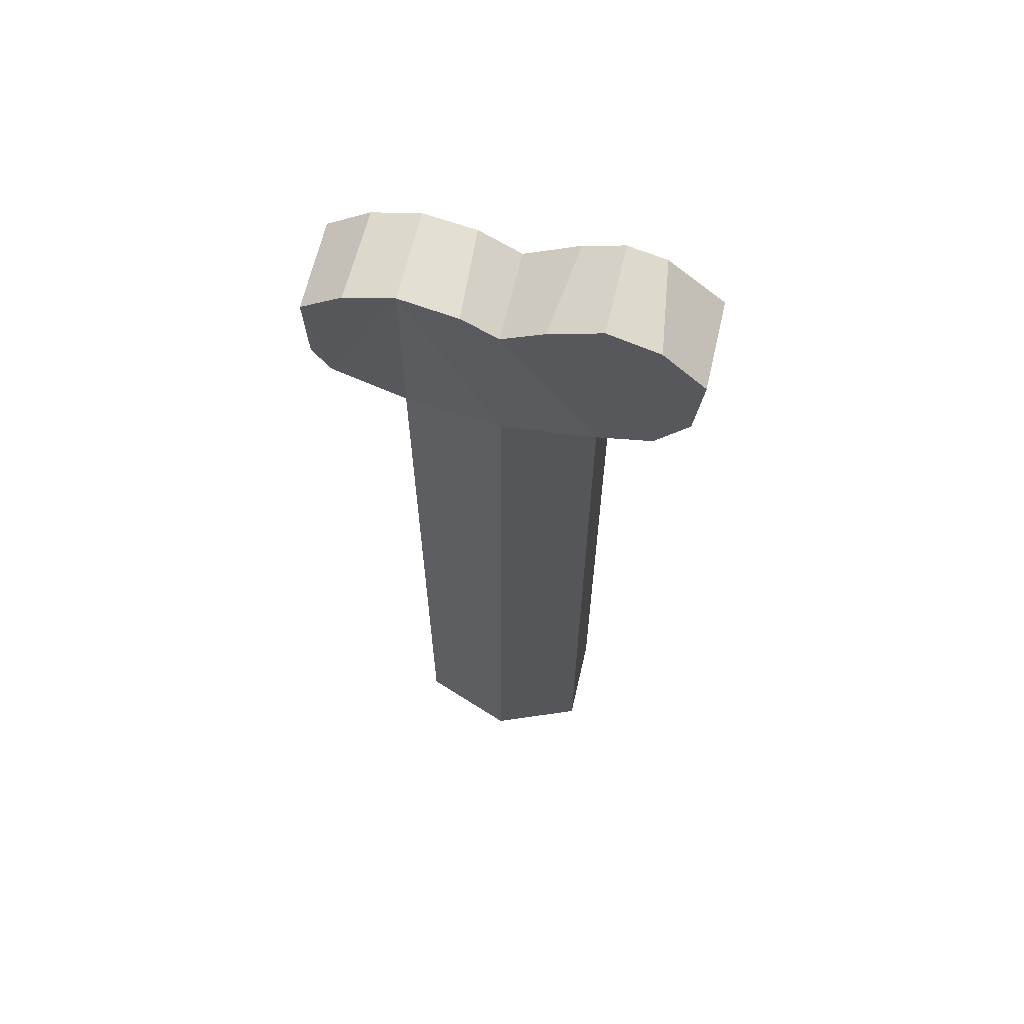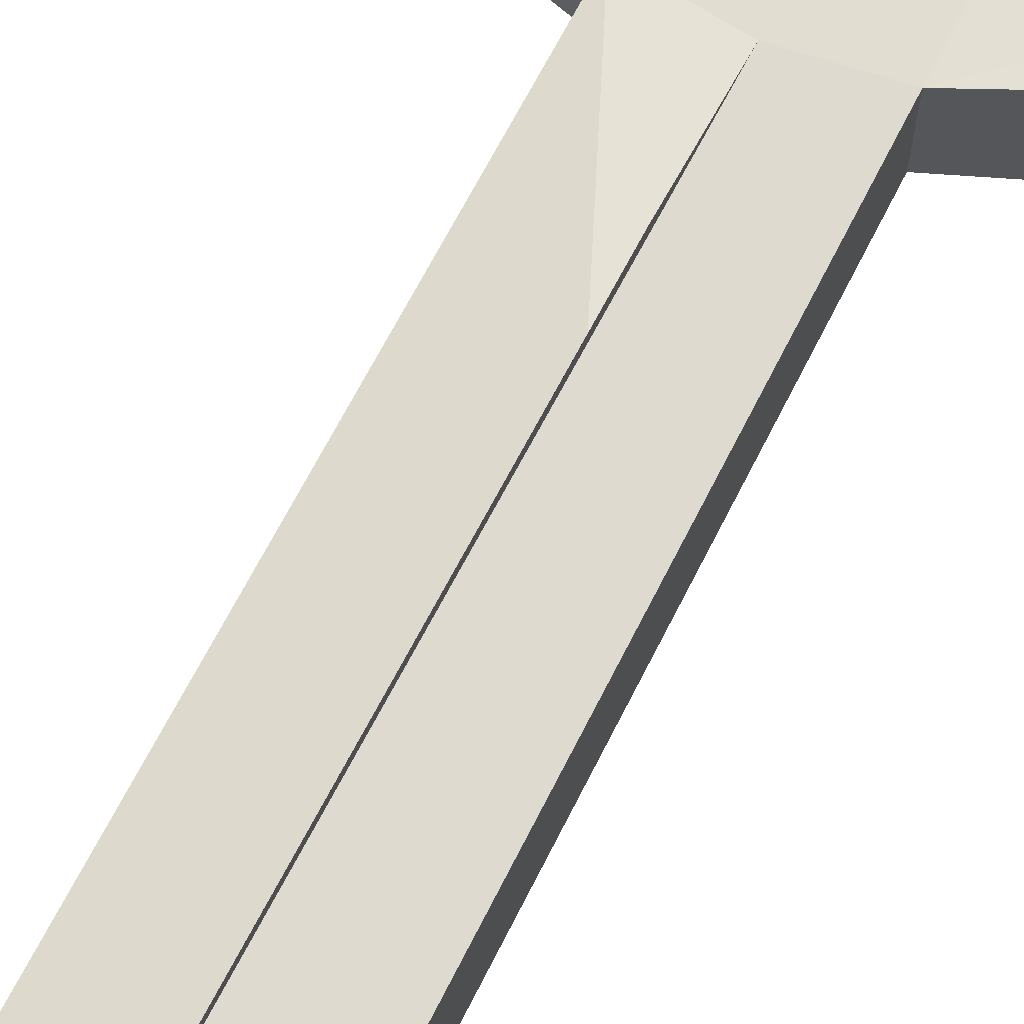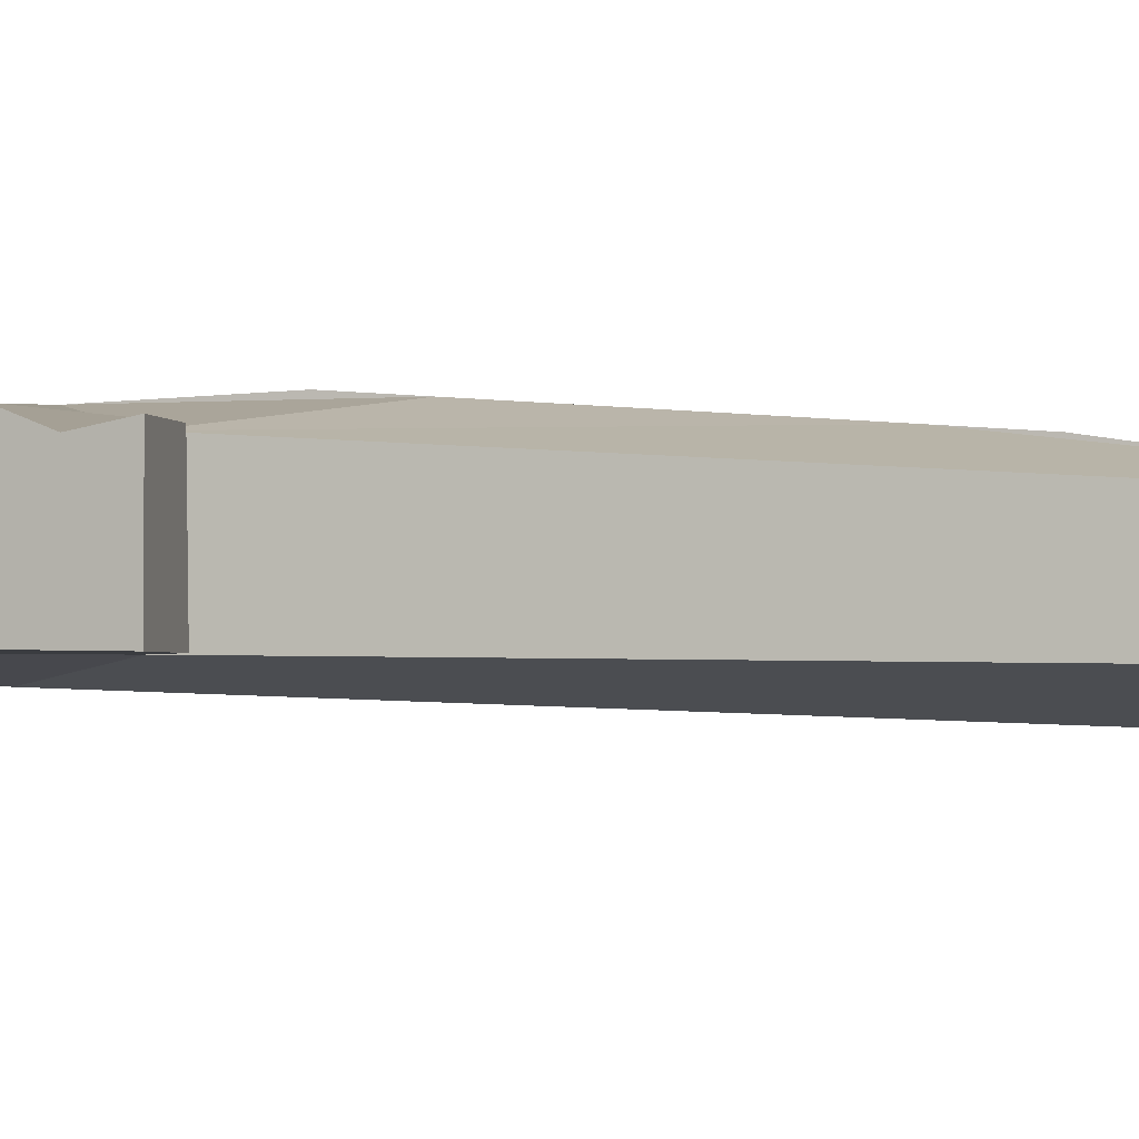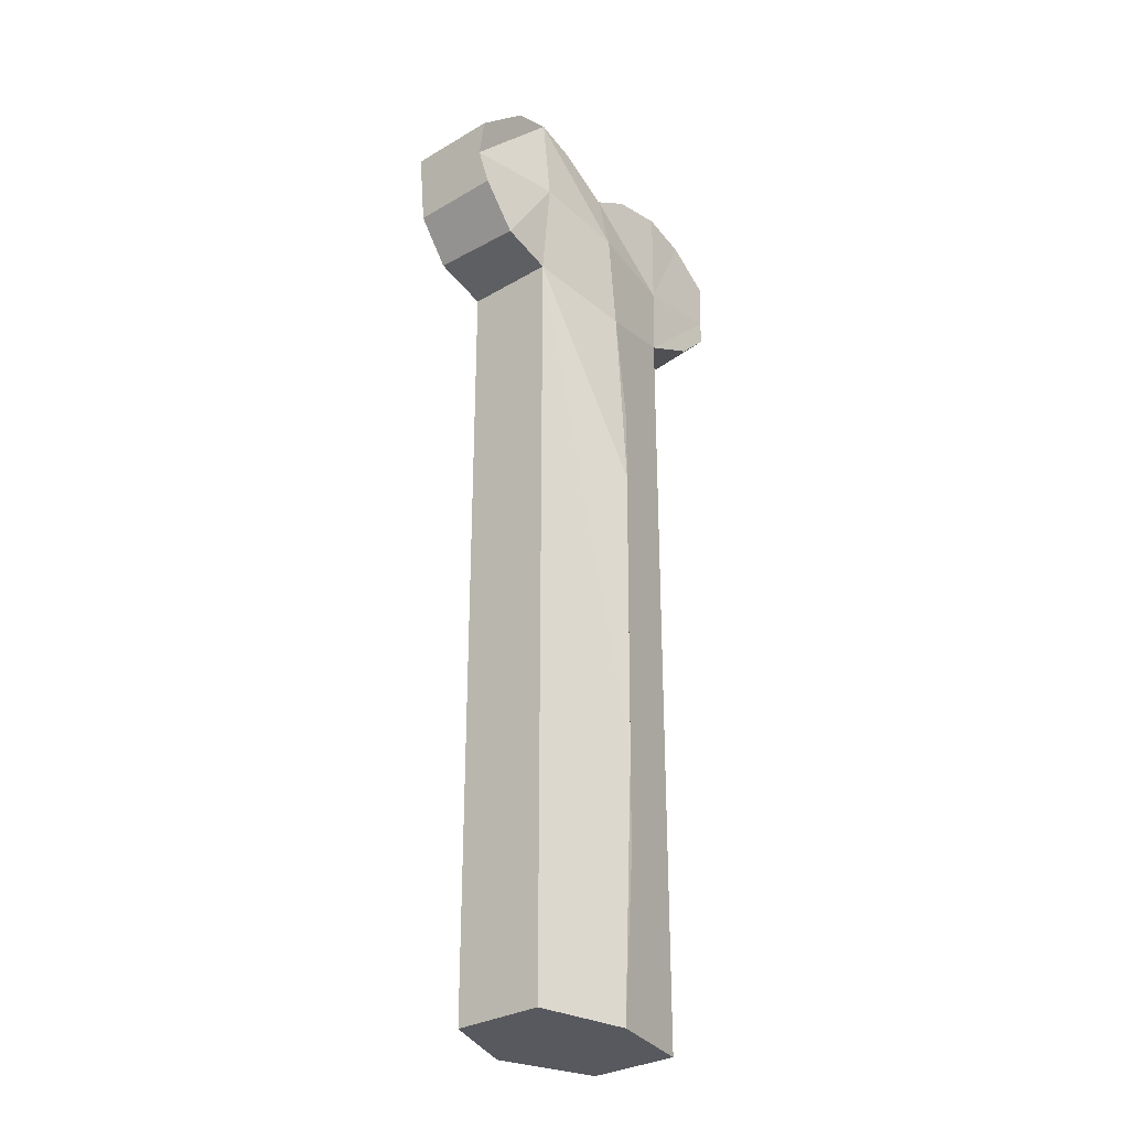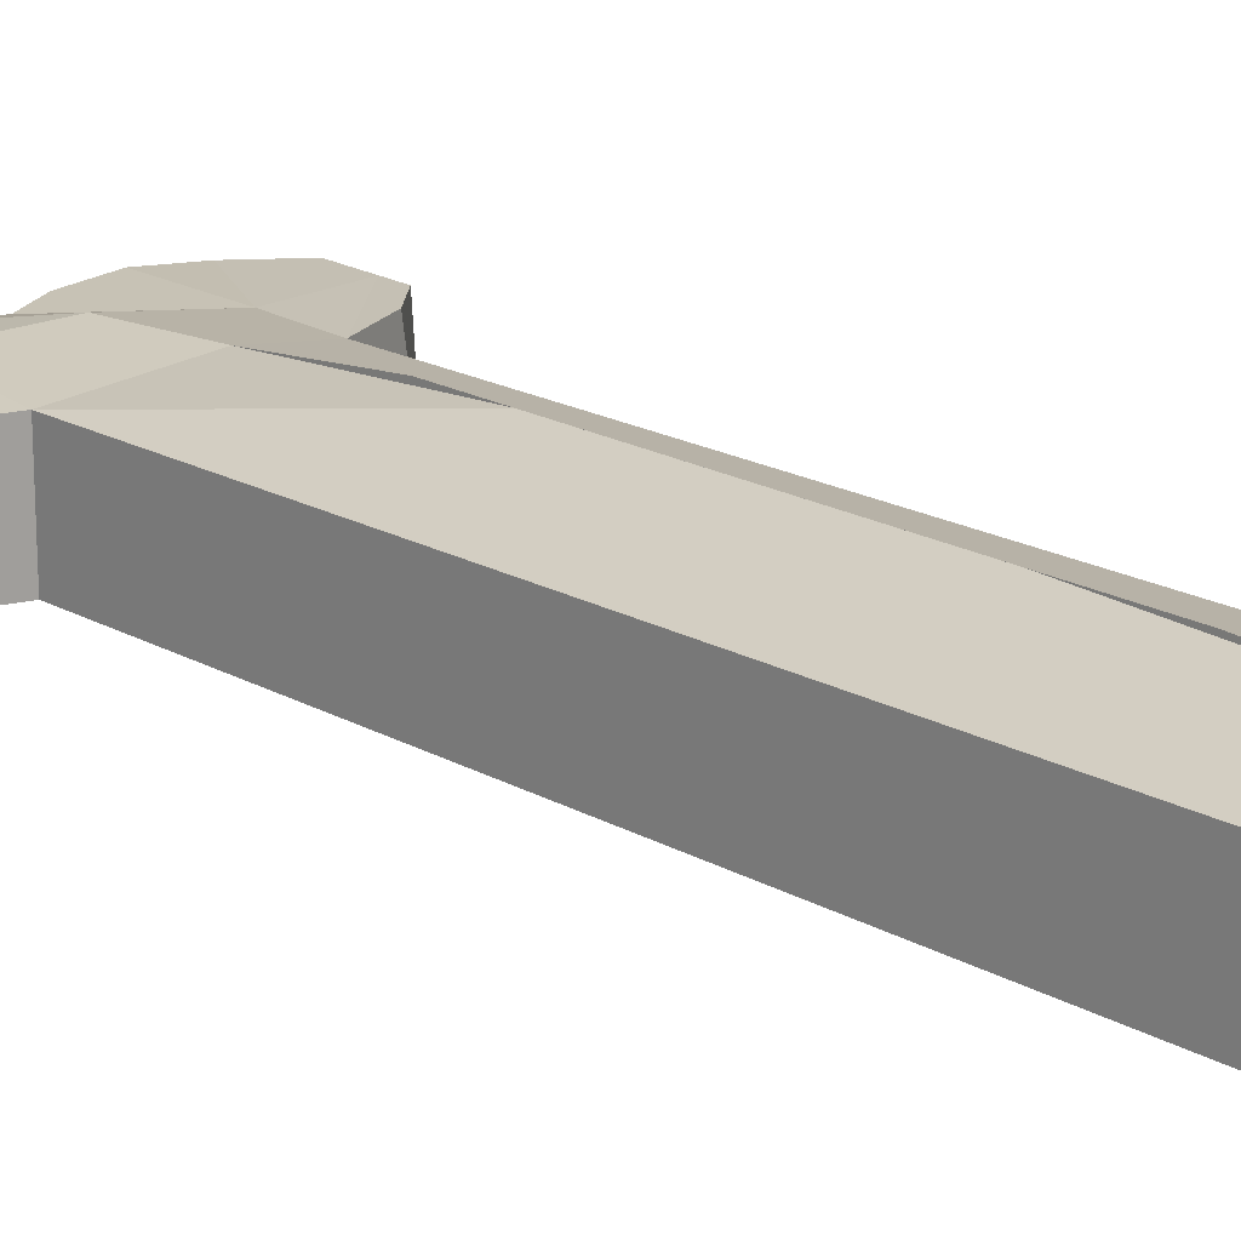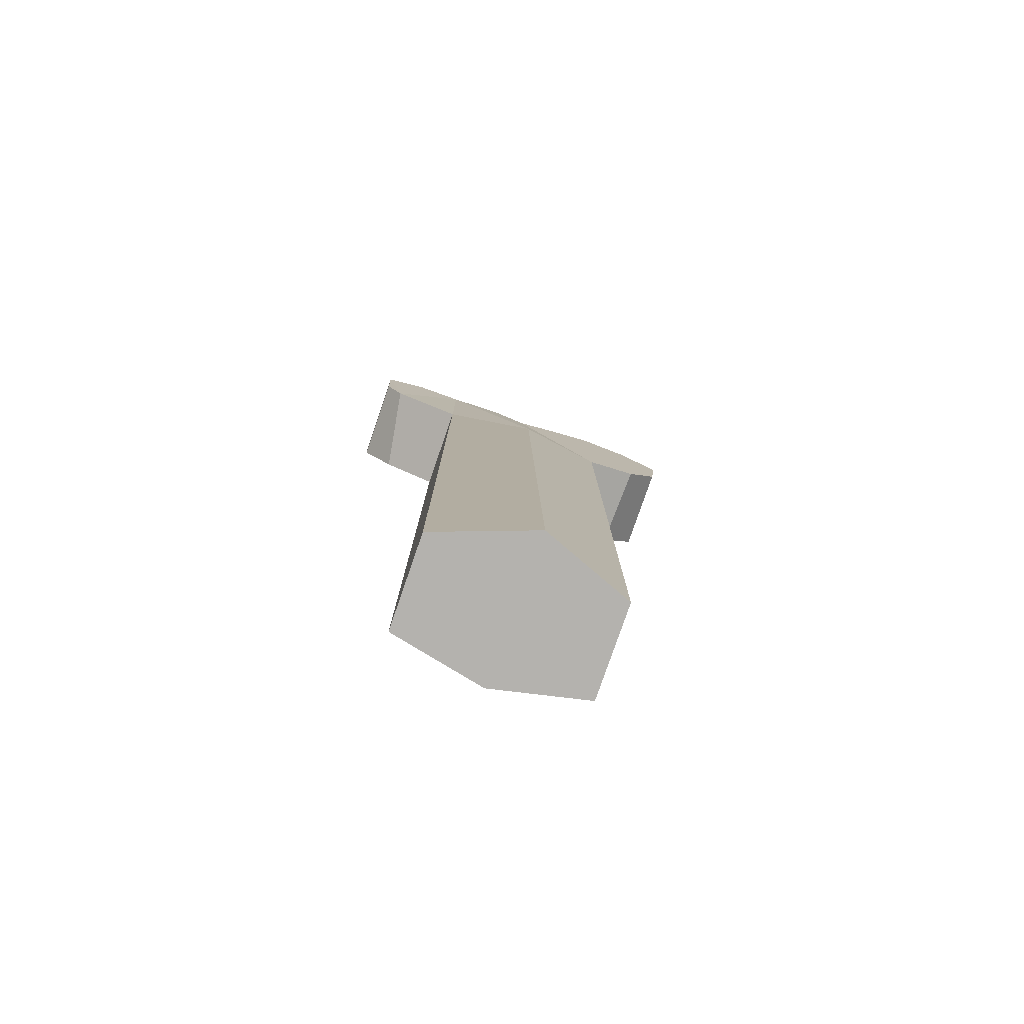
<metadata>
{"format":"obj","ext":"obj","renderer":"f3d","projection":"perspective","resolution":1024,"background":"white","views":[{"elev":64.8,"azim":13.0,"up":"+Z"},{"elev":65.7,"azim":-153.4,"up":"+Y"},{"elev":-1.8,"azim":50.6,"up":"+Y"},{"elev":-30.4,"azim":130.4,"up":"+Z"},{"elev":18.4,"azim":137.7,"up":"+Y"},{"elev":-79.8,"azim":-19.1,"up":"+Z"}]}
</metadata>
<code>
v  -0.0077 -0.2864 -1
v  -0.0077 -0.2309 1
v  -0.2505 -0.1986 0.9836
v  -0.2505 -0.1986 -1
v  -0.2505 0.0307 0.9836
v  -0.2505 0.0307 -1
v  0.2162 -0.1986 -1
v  0.2162 0.0307 -1
v  0.2162 0.0307 0.9827
v  0.2162 -0.1986 0.9827
v  -0.032 0.0729 0.9273
v  -0.0295 0.1044 0.5958
v  -0.0283 0.1043 0.4406
v  -0.0257 0.1042 0.1068
v  -0.0202 0.1039 -0.6012
v  -0.0171 0.0815 -1
v  -0.4292 -0.1986 1.057
v  -0.3913 0.0307 1.05
v  -0.1203 0.0307 1.412
v  -0.2505 0.0361 1.428
v  -0.2505 -0.1932 1.428
v  -0.1072 -0.1986 1.404
v  0.2162 -0.1986 1.465
v  0.0869 -0.1986 1.412
v  -0.0171 -0.1986 1.351
v  -0.0171 0.0307 1.351
v  -0.2505 0.0345 1.163
v  -0.0171 0.0645 1.189
v  0.3444 -0.1986 1.423
v  0.3114 0.0307 1.439
v  0.2162 0.0307 1.465
v  -0.4731 -0.1986 1.129
v  -0.4797 -0.1986 1.317
v  -0.4797 0.0307 1.317
v  -0.4754 0.0307 1.195
v  -0.4731 0.0307 1.129
v  -0.3755 -0.1986 1.395
v  -0.3693 0.0307 1.399
v  0.4331 -0.1986 1.13
v  0.4331 0.0307 1.13
v  0.4433 0.0079 1.232
v  0.4514 0.0307 1.313
v  0.4514 -0.1986 1.313
v  0.2162 0.0535 1.223
v  0.3514 -0.1986 1.022
v  0.3439 0.0307 1.02
v  -0.0222 0.104 -0.3481
v  -0.0281 0.1043 0.4201
v  0.1173 0.0307 1.43
v  -0.0283 0.1043 0.4407
g default
f 1 2 3 4
f 3 5 6 4
f 7 8 9 10
f 11 12 13 14
f 14 15 16 11
f 11 16 6 5
f 3 17 18 5
f 16 1 4 6
f 19 20 21 22
f 23 24 25 10
f 2 10 25
f 20 19 26 27
f 28 27 26
f 23 29 30 31
f 32 33 34 35
f 36 32 35
f 37 38 34 33
f 21 37 33 17
f 33 32 17
f 3 21 17
f 35 34 38 27
f 20 27 38
f 39 40 41 42
f 39 42 43
f 30 42 41 31
f 44 31 41
f 45 46 40 39
f 10 45 39 29
f 39 43 29
f 23 10 29
f 10 2 1 7
f 9 8 16 47
f 16 15 47
f 9 47 48
f 9 48 11
f 7 1 16 8
f 24 49 26 25
f 25 22 21 2
f 3 2 21
f 26 49 31 28
f 44 28 31
f 10 9 46 45
f 17 32 36 18
f 21 20 38 37
f 26 19 22 25
f 23 31 49 24
f 29 43 42 30
f 5 27 28 11
f 9 11 28 44
f 18 36 35 5
f 27 5 35
f 41 40 46 44
f 9 44 46
f 15 14 47
f 13 12 11
f 11 50 13
f 14 48 47
f 48 14 13
f 11 48 13
f 11 13 50

</code>
